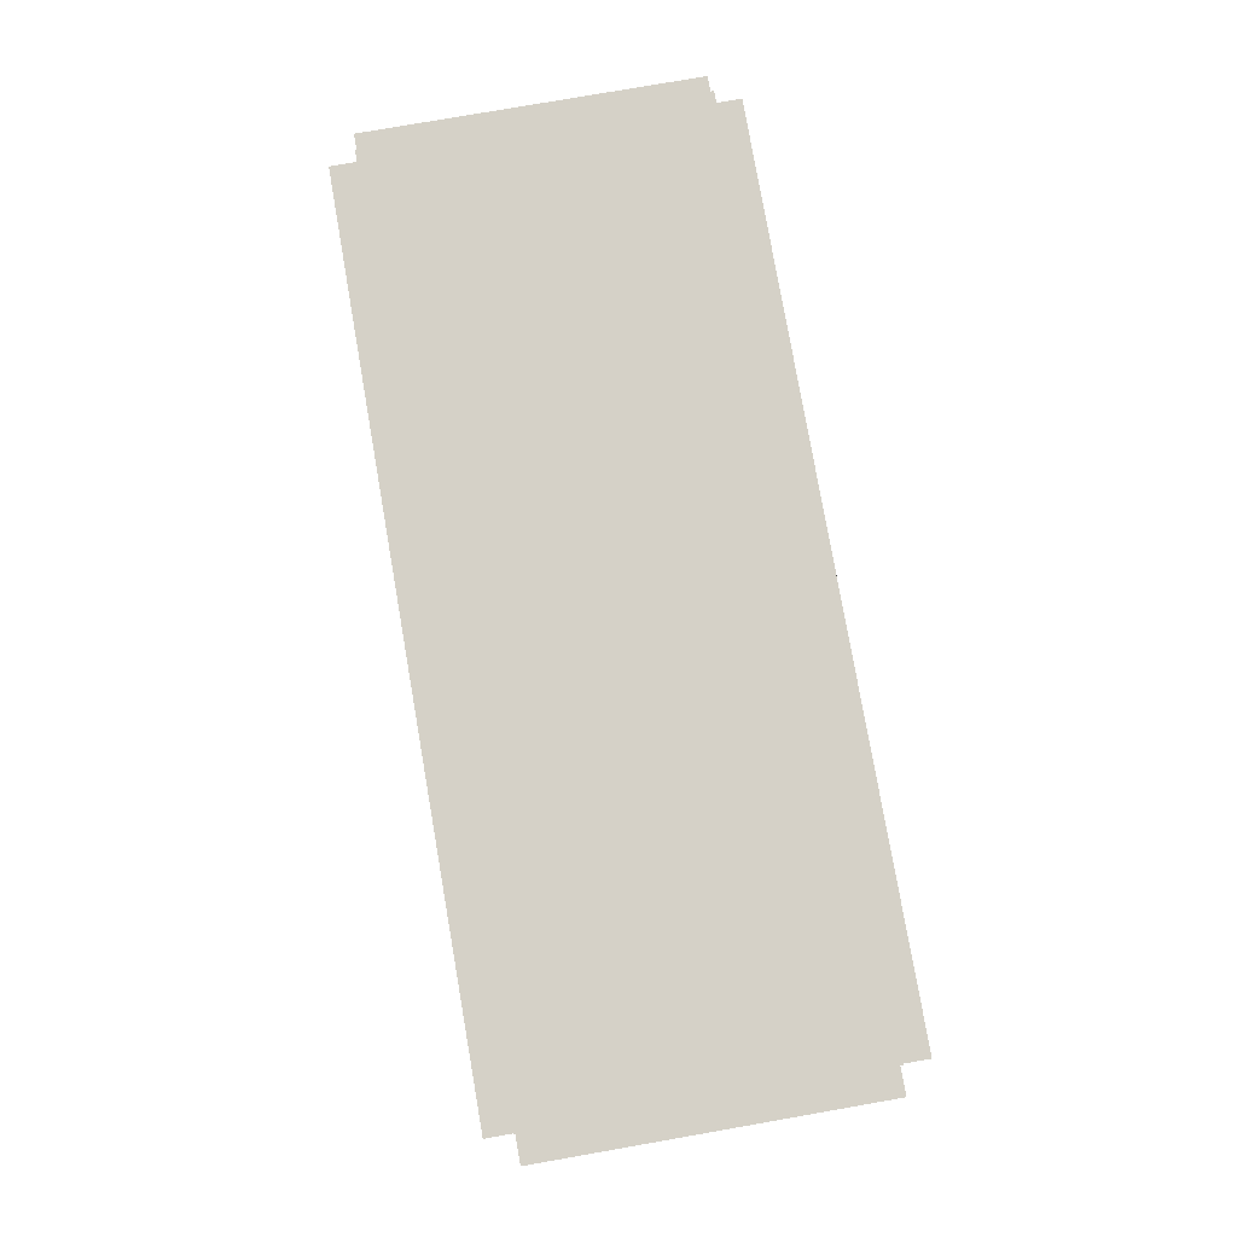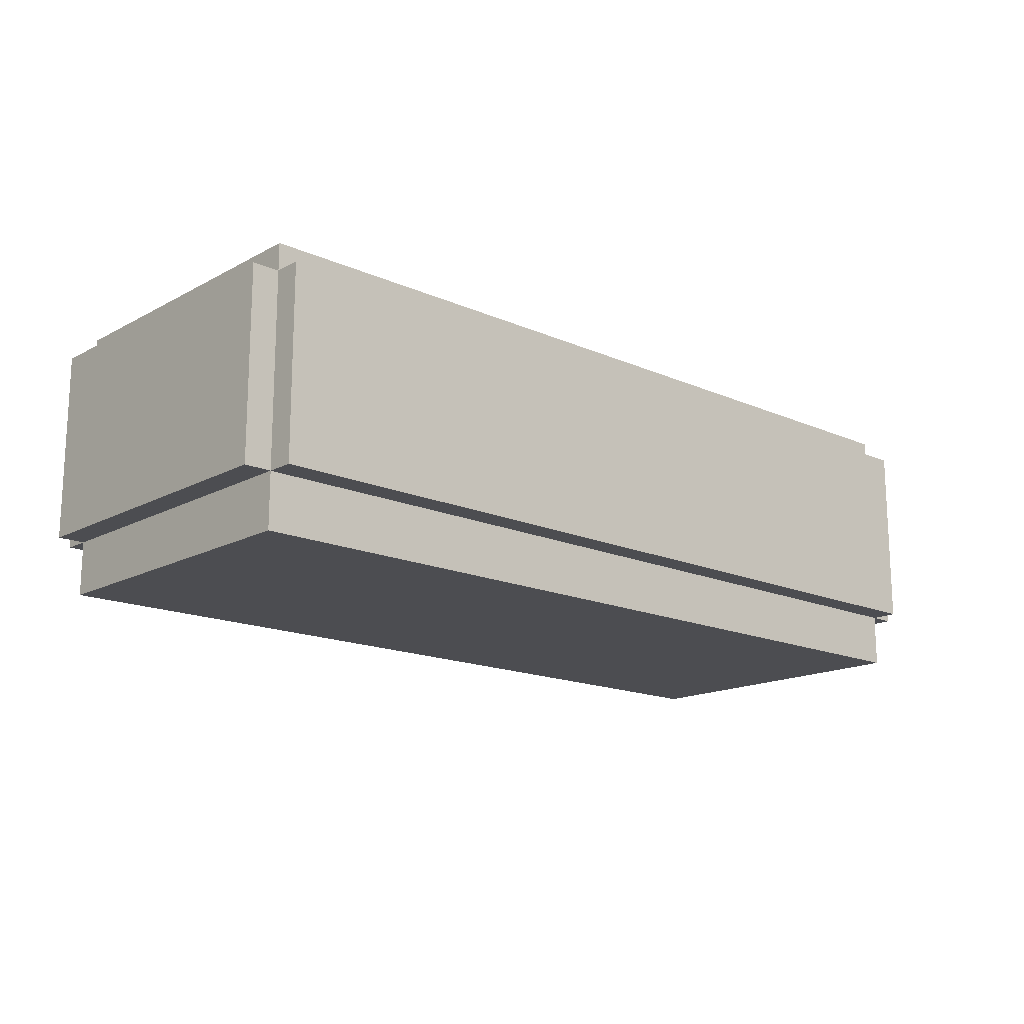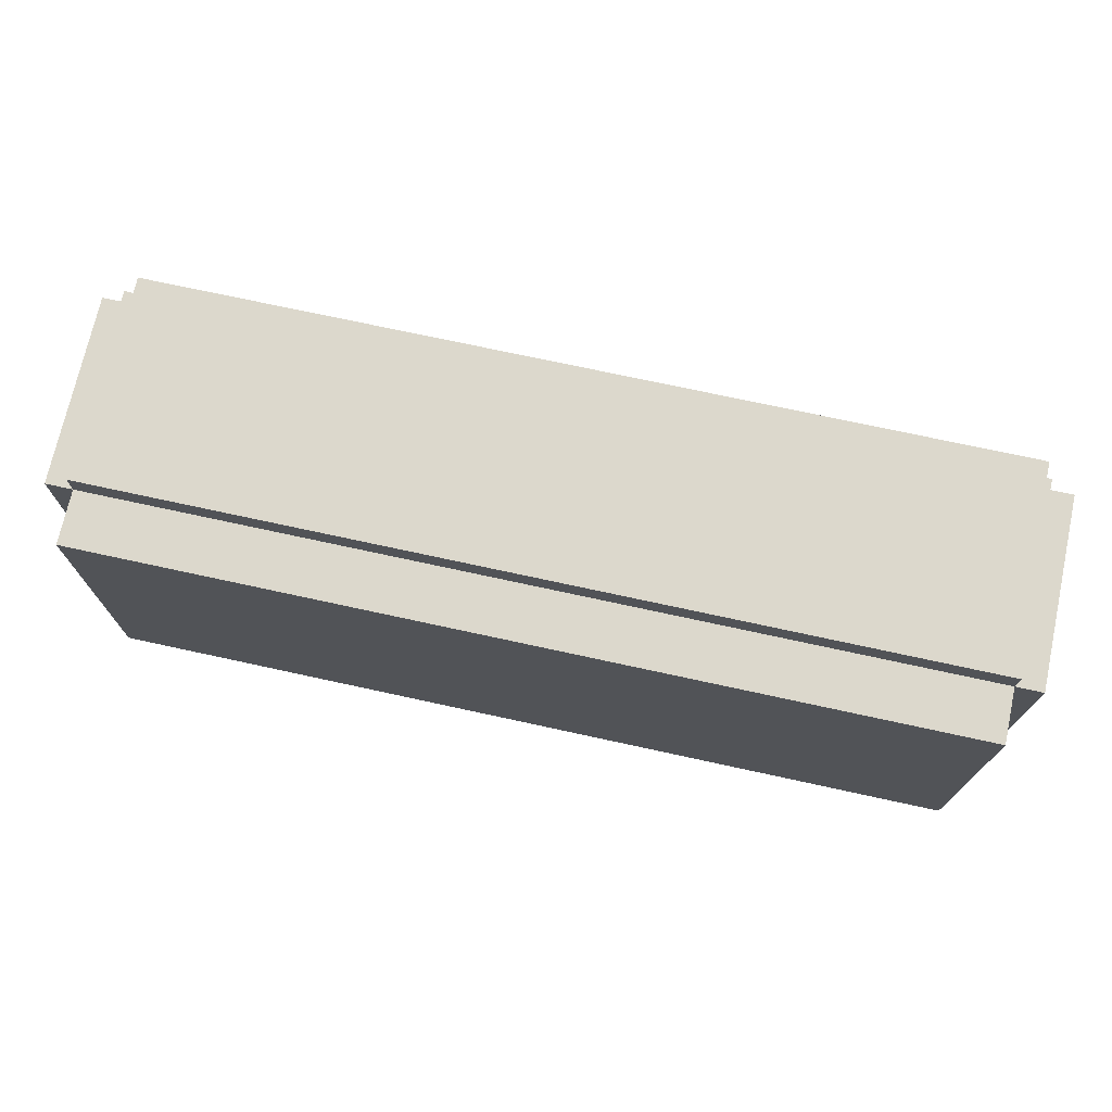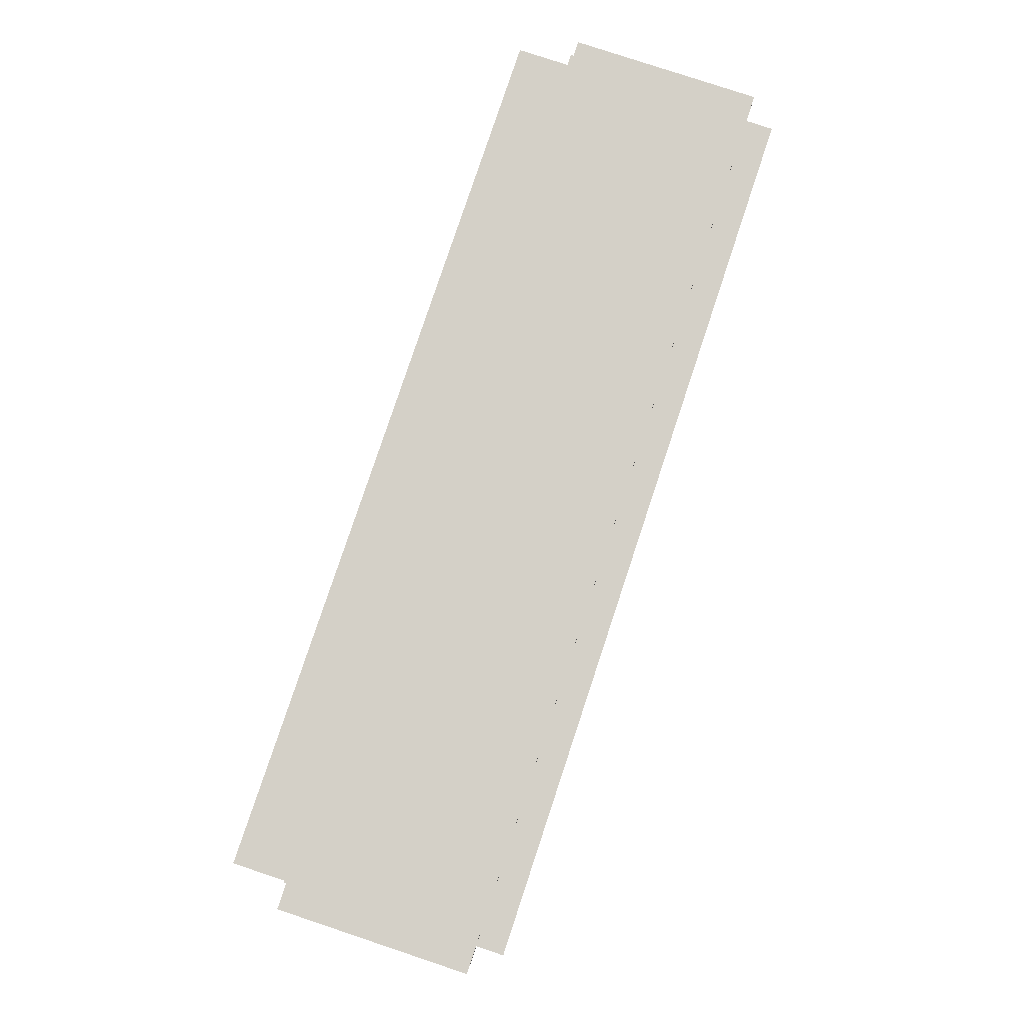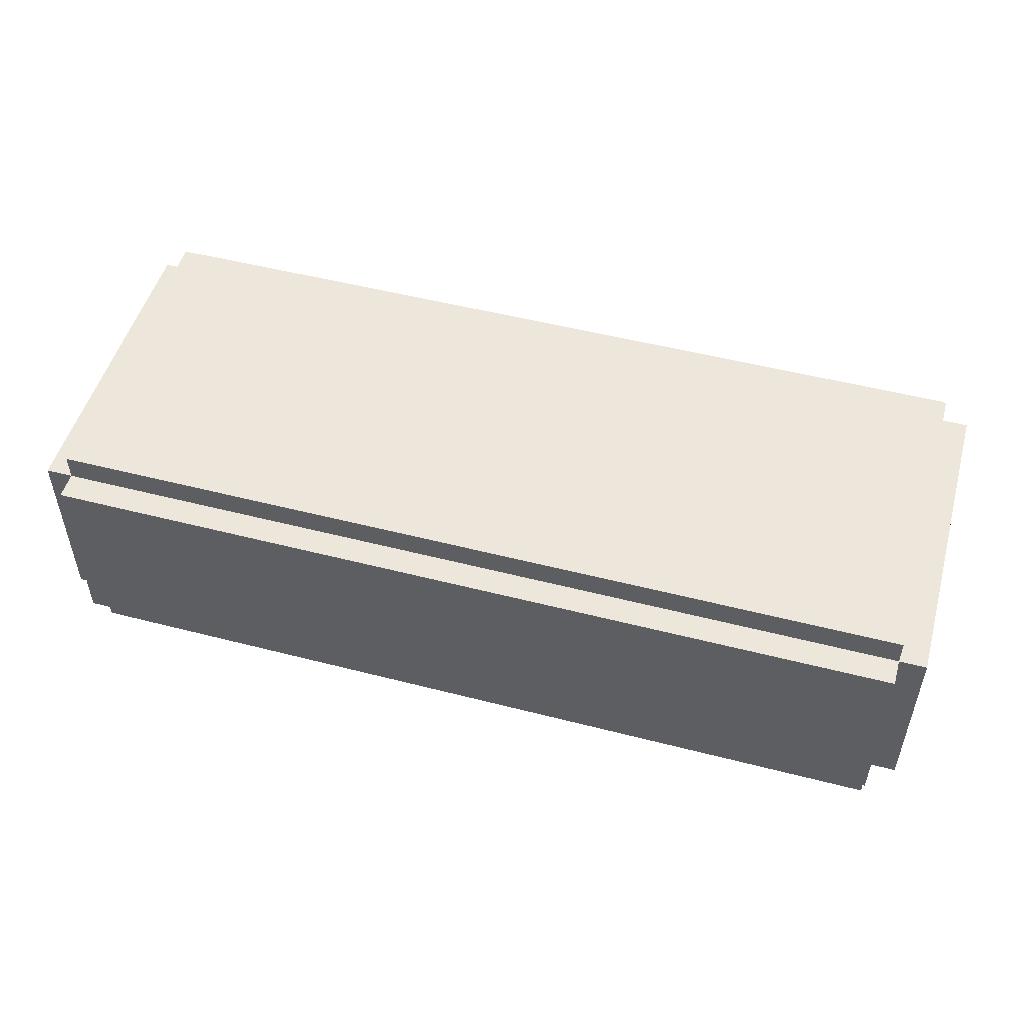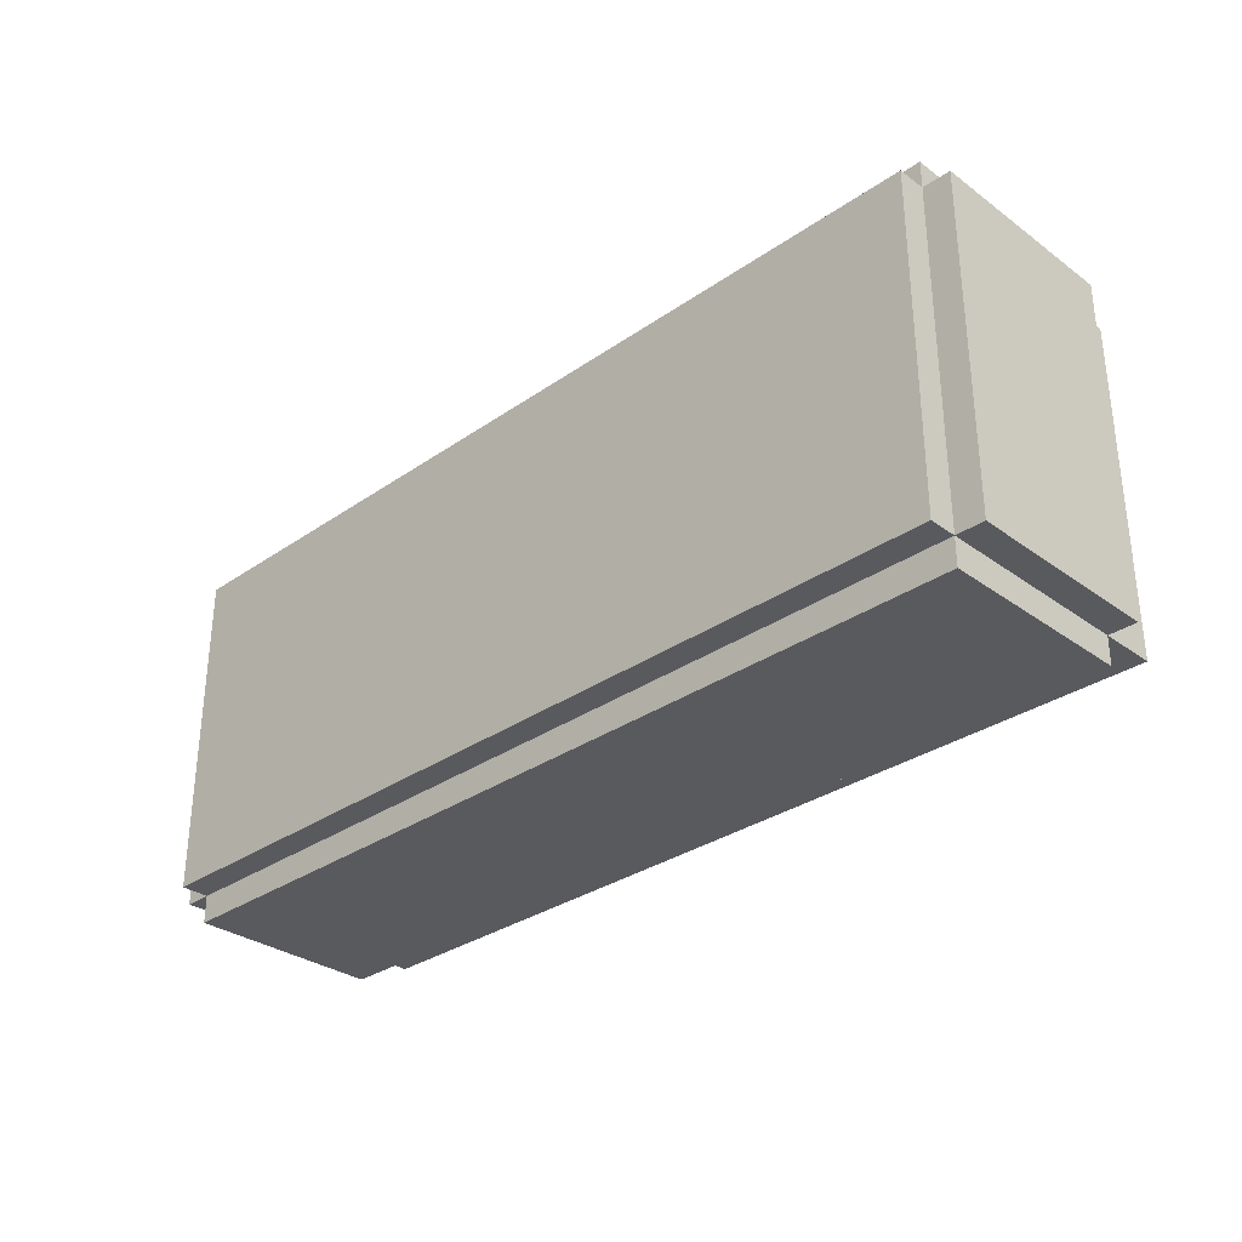
<metadata>
{"format":"obj","ext":"obj","renderer":"f3d","projection":"perspective","resolution":1024,"background":"white","views":[{"elev":79.1,"azim":80.1,"up":"+Y"},{"elev":-16.1,"azim":137.7,"up":"+Y"},{"elev":72.7,"azim":12.3,"up":"+Z"},{"elev":79.9,"azim":108.4,"up":"+Z"},{"elev":50.9,"azim":15.7,"up":"+Y"},{"elev":-31.5,"azim":-135.7,"up":"+Z"}]}
</metadata>
<code>
v -256 -16 -128
v -256 -16 64
v -256 16 64
v -256 16 -128
v 256 16 64
v 256 -16 64
v 256 -16 -128
v 256 16 -128
v -256 16 64
v -256 16 80
v -256 128 80
v -256 128 64
v 256 128 80
v 256 16 80
v 256 16 64
v 256 128 64
v -256 16 -144
v -256 16 -128
v -256 128 -128
v -256 128 -144
v 256 128 -128
v 256 16 -128
v 256 16 -144
v 256 128 -144
v -256 128 -128
v -256 128 64
v -256 144 64
v -256 144 -128
v 256 144 64
v 256 128 64
v 256 128 -128
v 256 144 -128
v -272 16 -128
v -272 16 64
v -272 128 64
v -272 128 -128
v -256 128 64
v -256 16 64
v -256 16 -128
v -256 128 -128
v 256 16 -128
v 256 16 64
v 256 128 64
v 256 128 -128
v 272 128 64
v 272 16 64
v 272 16 -128
v 272 128 -128
o entity0_brush0
f 1 2 3 4
f 5 3 2 6
f 6 2 1 7
f 8 4 3 5
f 7 1 4 8
f 8 5 6 7
o entity0_brush1
f 9 10 11 12
f 13 11 10 14
f 14 10 9 15
f 16 12 11 13
f 15 9 12 16
f 16 13 14 15
o entity0_brush2
f 17 18 19 20
f 21 19 18 22
f 22 18 17 23
f 24 20 19 21
f 23 17 20 24
f 24 21 22 23
o entity0_brush3
f 25 26 27 28
f 29 27 26 30
f 30 26 25 31
f 32 28 27 29
f 31 25 28 32
f 32 29 30 31
o entity0_brush4
f 33 34 35 36
f 37 35 34 38
f 38 34 33 39
f 40 36 35 37
f 39 33 36 40
f 40 37 38 39
o entity0_brush5
f 41 42 43 44
f 45 43 42 46
f 46 42 41 47
f 48 44 43 45
f 47 41 44 48
f 48 45 46 47

</code>
